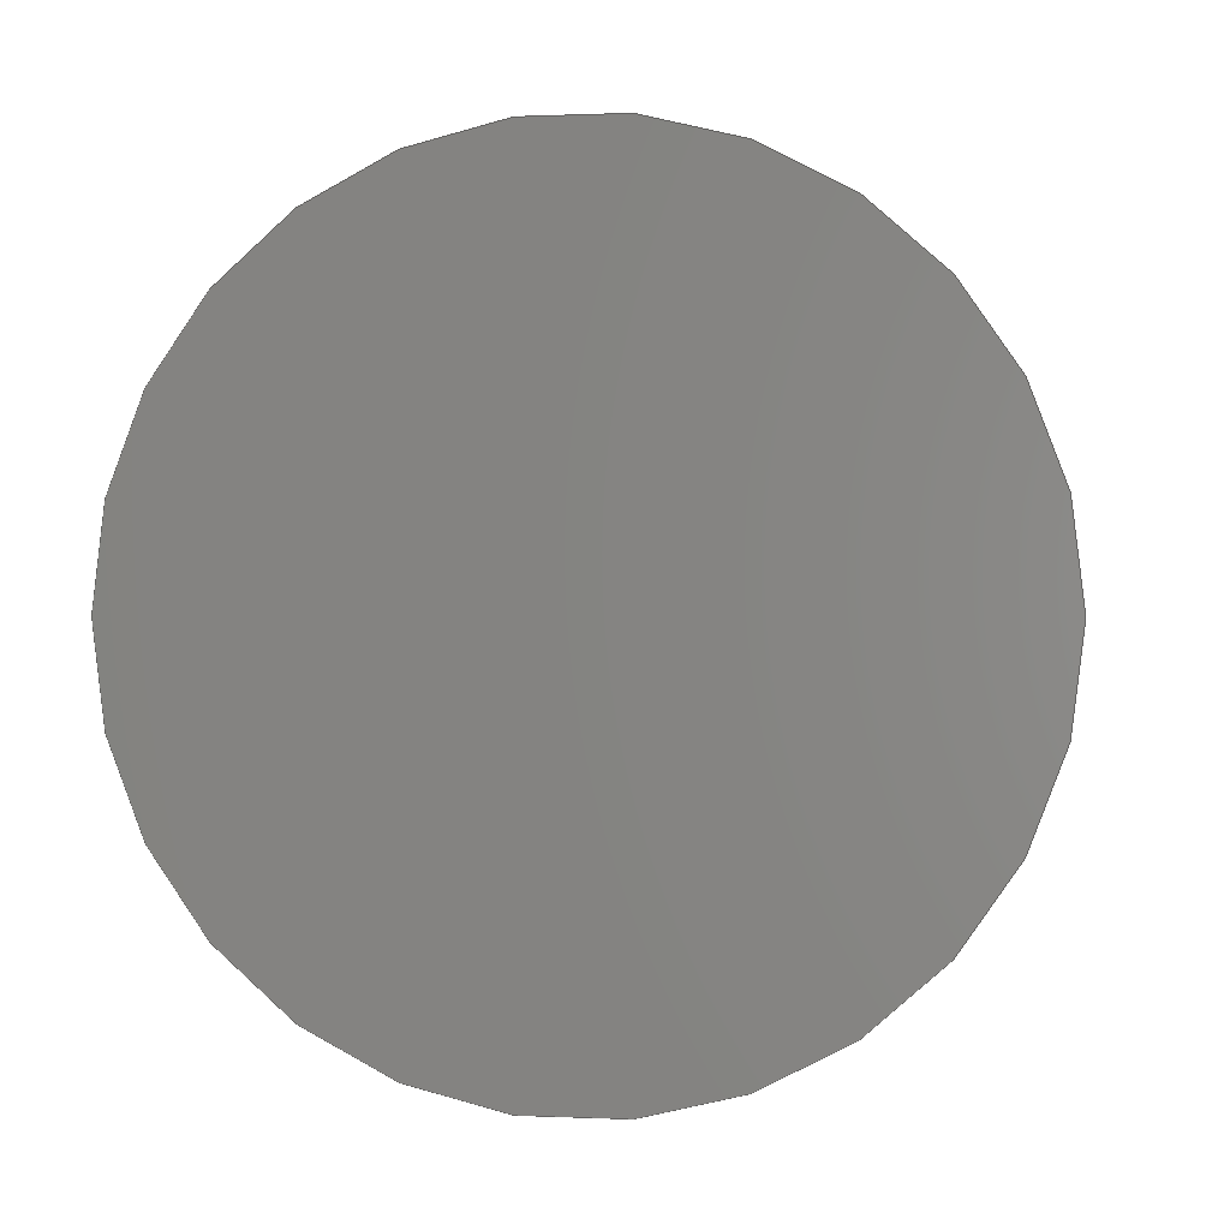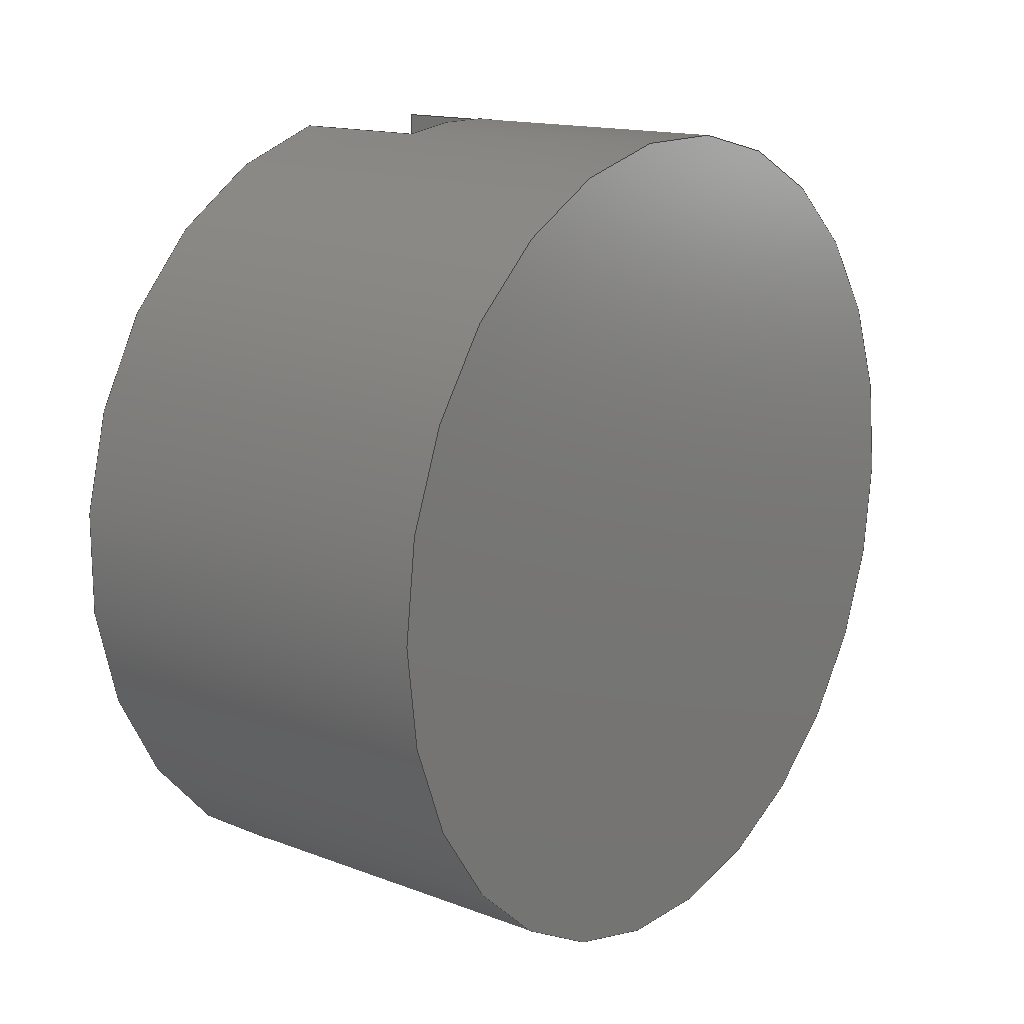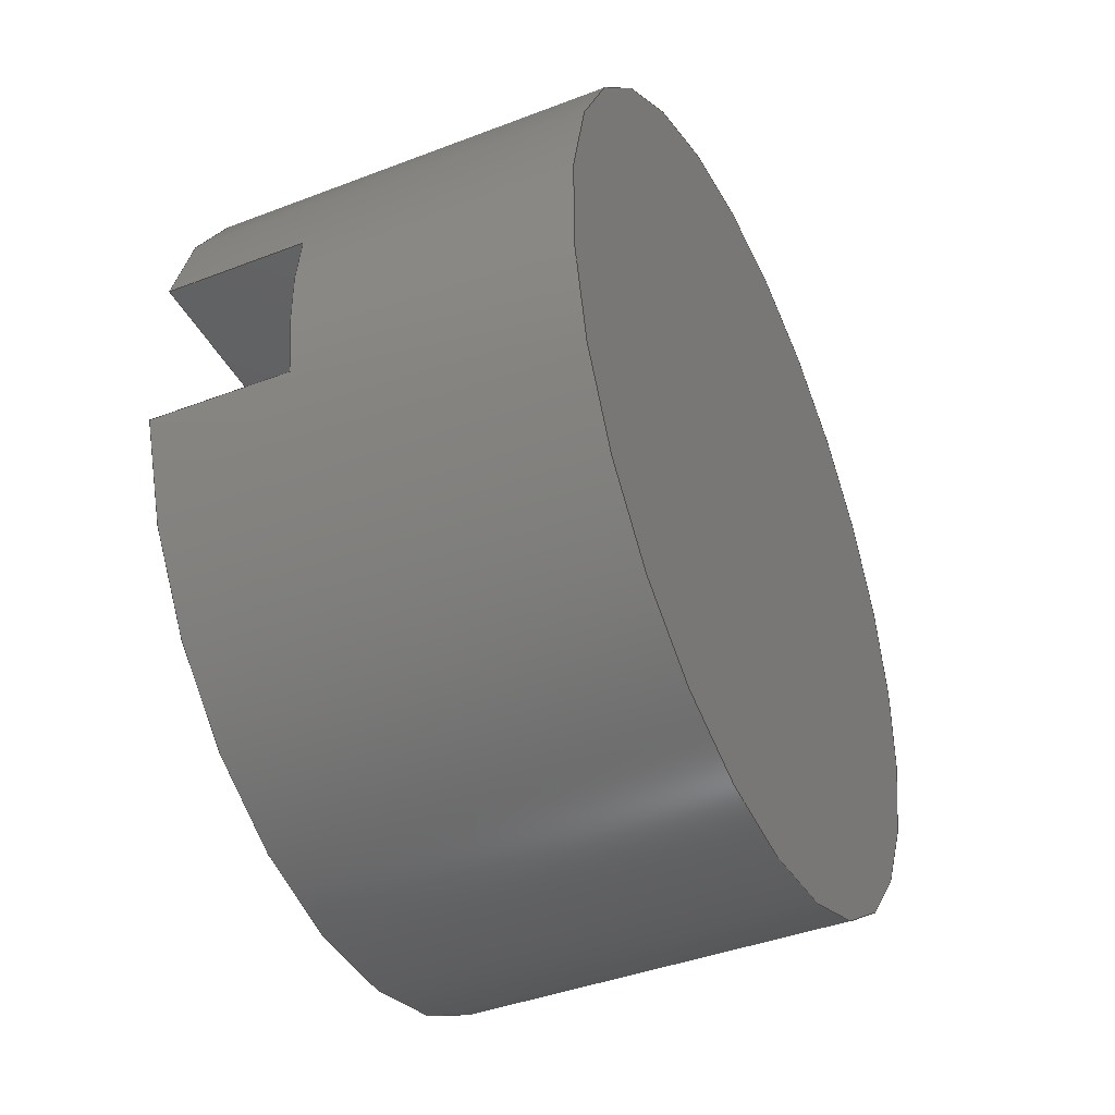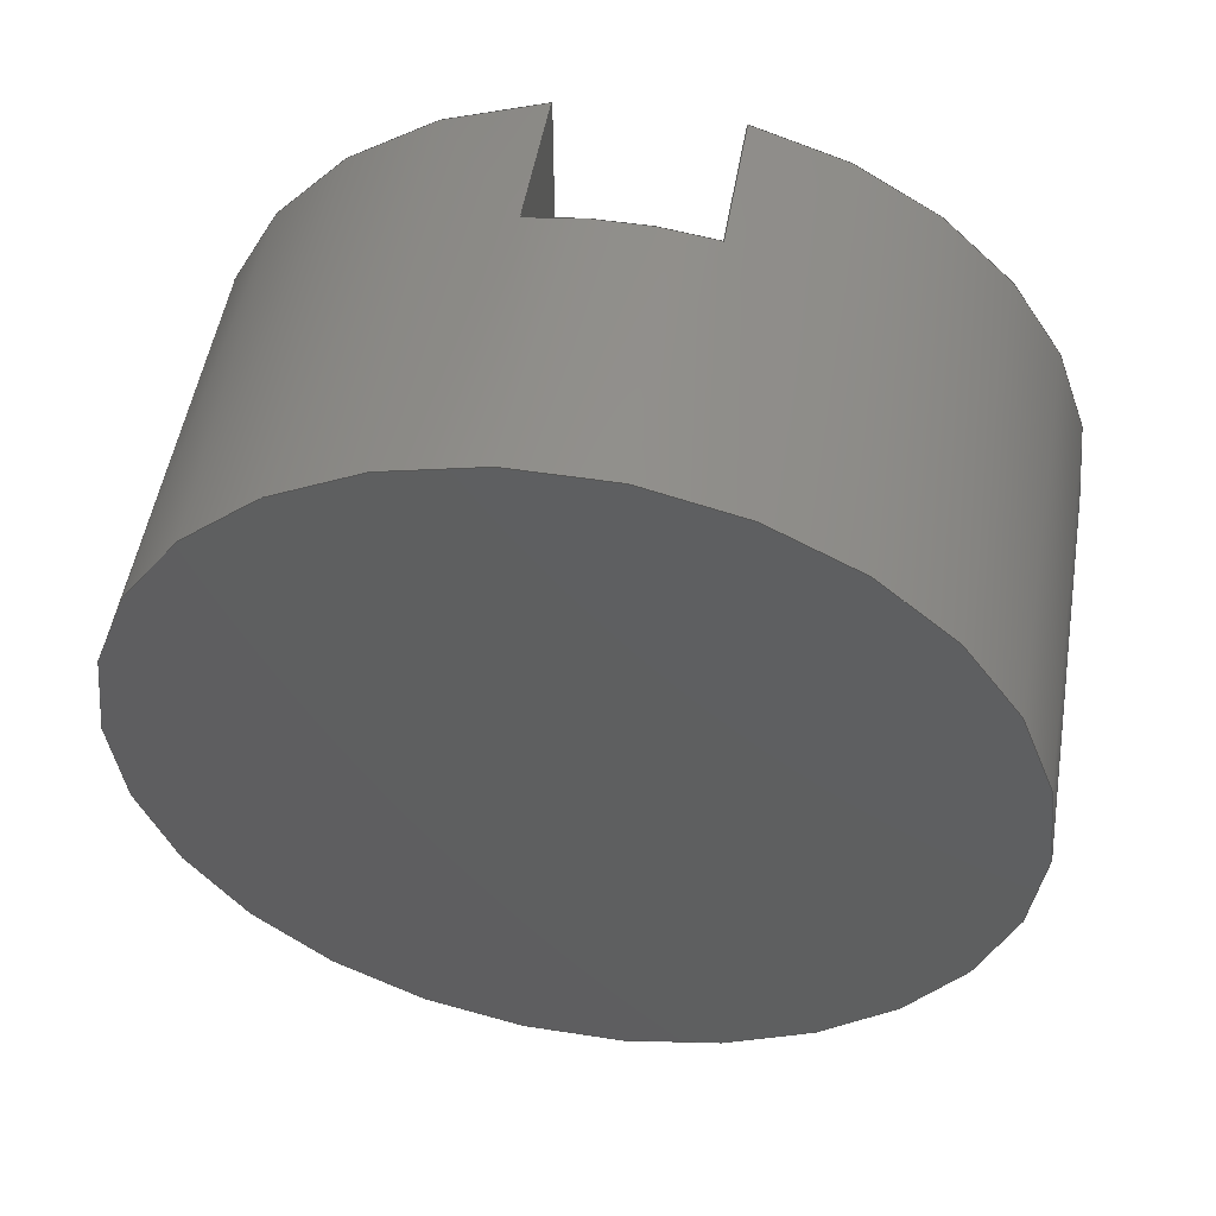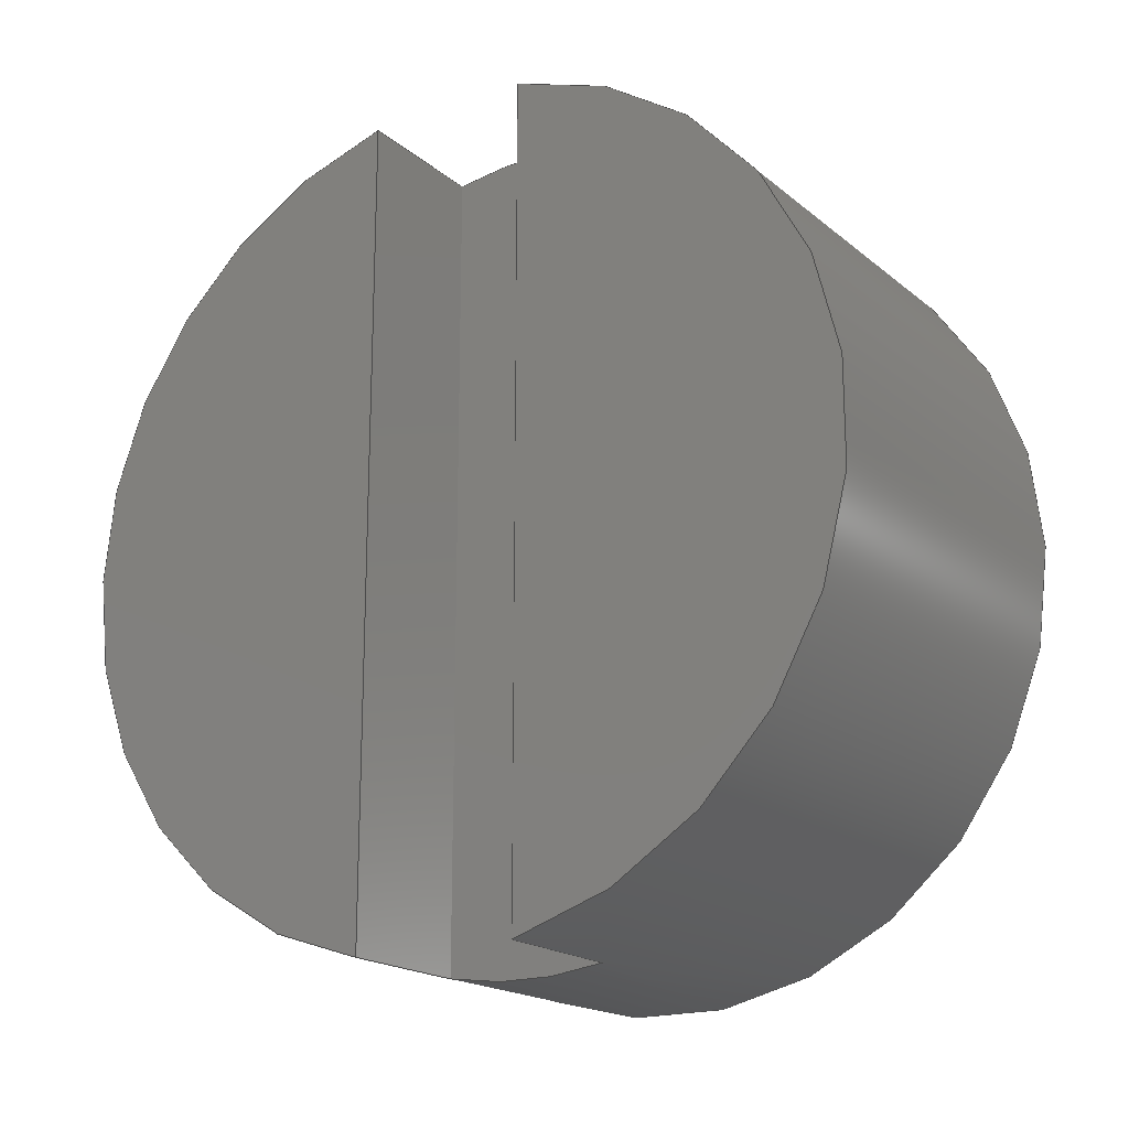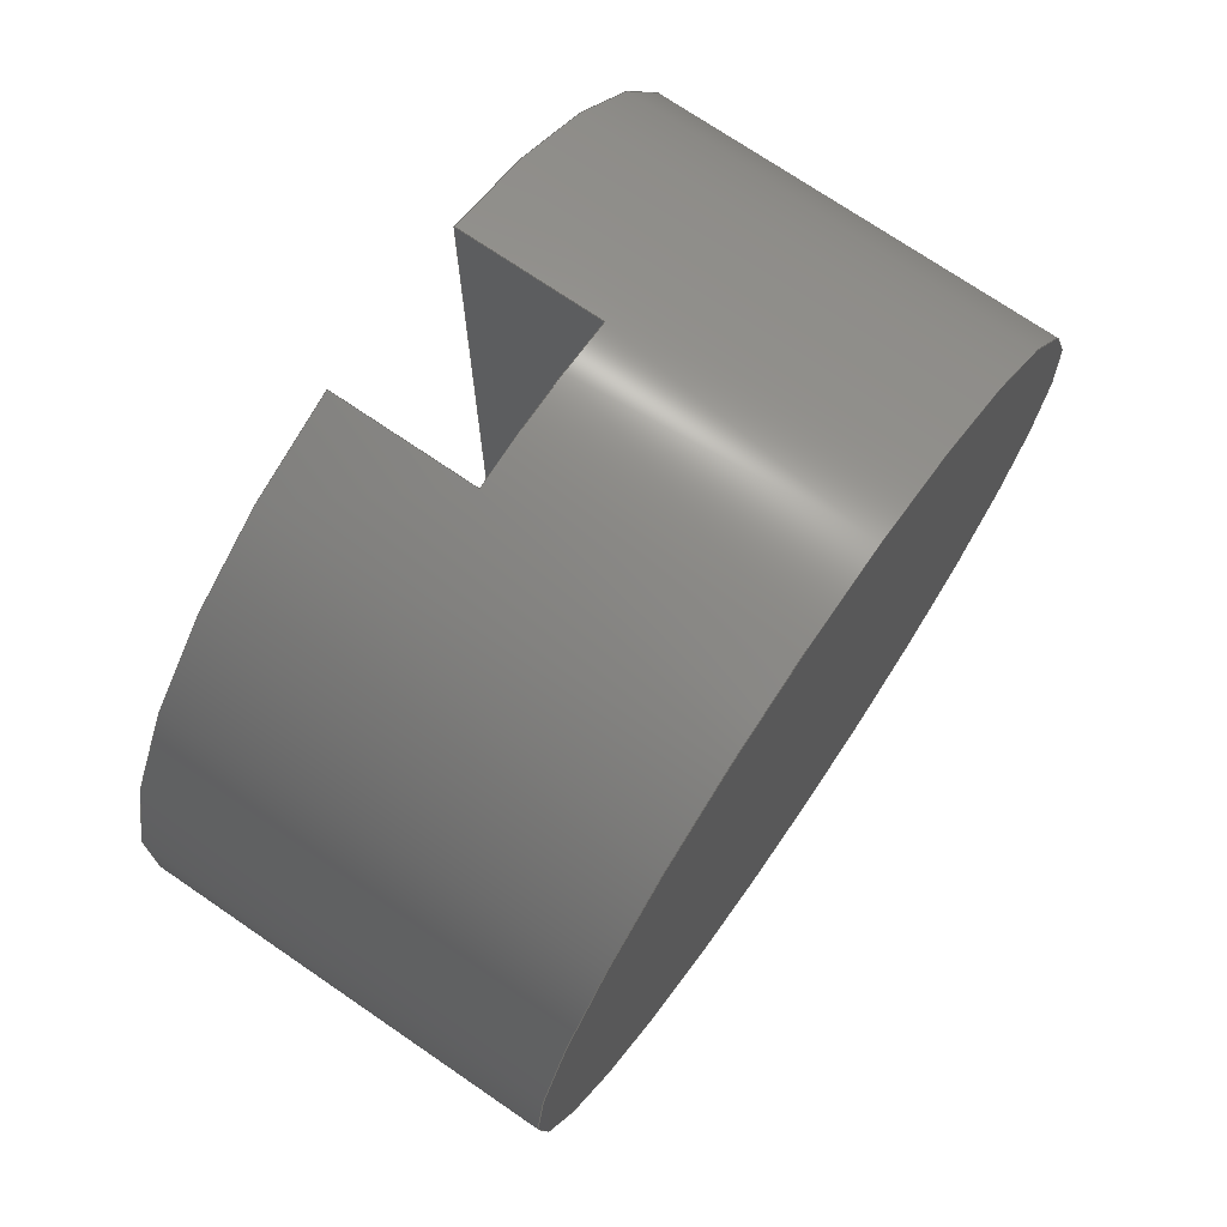
<metadata>
{"format":"step","ext":"step","renderer":"f3d","projection":"perspective","resolution":1024,"background":"white","views":[{"elev":0.4,"azim":-80.5,"up":"+Y"},{"elev":15.3,"azim":-141.9,"up":"+Y"},{"elev":-40.9,"azim":-155.0,"up":"+Z"},{"elev":51.3,"azim":-80.4,"up":"+Y"},{"elev":-18.6,"azim":123.2,"up":"+Y"},{"elev":72.3,"azim":-145.5,"up":"+Y"}]}
</metadata>
<code>
ISO-10303-21;
DATA;
#1=MECHANICAL_DESIGN_GEOMETRIC_PRESENTATION_REPRESENTATION('',(#4),#213);
#2=SHAPE_REPRESENTATION_RELATIONSHIP('SRR','None',#220,#3);
#3=ADVANCED_BREP_SHAPE_REPRESENTATION('',(#5),#212);
#4=STYLED_ITEM('',(#229),#5);
#5=MANIFOLD_SOLID_BREP('Body1',#113);
#6=CYLINDRICAL_SURFACE('',#137,0.35);
#7=CIRCLE('',#129,0.35);
#8=CIRCLE('',#130,0.35);
#9=CIRCLE('',#132,0.35);
#10=CIRCLE('',#133,0.35);
#11=CIRCLE('',#135,0.35);
#12=CIRCLE('',#138,0.35);
#13=FACE_OUTER_BOUND('',#20,.T.);
#14=FACE_OUTER_BOUND('',#21,.T.);
#15=FACE_OUTER_BOUND('',#22,.T.);
#16=FACE_OUTER_BOUND('',#23,.T.);
#17=FACE_OUTER_BOUND('',#24,.T.);
#18=FACE_OUTER_BOUND('',#25,.T.);
#19=FACE_OUTER_BOUND('',#26,.T.);
#20=EDGE_LOOP('',(#70,#71,#72,#73));
#21=EDGE_LOOP('',(#74,#75,#76));
#22=EDGE_LOOP('',(#77,#78,#79,#80));
#23=EDGE_LOOP('',(#81));
#24=EDGE_LOOP('',(#82,#83,#84,#85));
#25=EDGE_LOOP('',(#86,#87,#88,#89,#90,#91,#92,#93,#94,#95,#96,#97));
#26=EDGE_LOOP('',(#98,#99));
#27=LINE('',#181,#36);
#28=LINE('',#183,#37);
#29=LINE('',#185,#38);
#30=LINE('',#186,#39);
#31=LINE('',#195,#40);
#32=LINE('',#202,#41);
#33=LINE('',#204,#42);
#34=LINE('',#205,#43);
#35=LINE('',#208,#44);
#36=VECTOR('',#144,1);
#37=VECTOR('',#145,1);
#38=VECTOR('',#146,1);
#39=VECTOR('',#147,1);
#40=VECTOR('',#158,1);
#41=VECTOR('',#167,1);
#42=VECTOR('',#168,1);
#43=VECTOR('',#169,1);
#44=VECTOR('',#174,0.35);
#45=VERTEX_POINT('',#179);
#46=VERTEX_POINT('',#180);
#47=VERTEX_POINT('',#182);
#48=VERTEX_POINT('',#184);
#49=VERTEX_POINT('',#188);
#50=VERTEX_POINT('',#192);
#51=VERTEX_POINT('',#194);
#52=VERTEX_POINT('',#198);
#53=VERTEX_POINT('',#201);
#54=VERTEX_POINT('',#203);
#55=EDGE_CURVE('',#45,#46,#27,.T.);
#56=EDGE_CURVE('',#45,#47,#28,.T.);
#57=EDGE_CURVE('',#48,#47,#29,.T.);
#58=EDGE_CURVE('',#46,#48,#30,.T.);
#59=EDGE_CURVE('',#47,#49,#7,.T.);
#60=EDGE_CURVE('',#49,#48,#8,.T.);
#61=EDGE_CURVE('',#46,#50,#9,.T.);
#62=EDGE_CURVE('',#51,#50,#31,.T.);
#63=EDGE_CURVE('',#51,#45,#10,.T.);
#64=EDGE_CURVE('',#52,#52,#11,.T.);
#65=EDGE_CURVE('',#50,#53,#32,.T.);
#66=EDGE_CURVE('',#54,#53,#33,.T.);
#67=EDGE_CURVE('',#51,#54,#34,.T.);
#68=EDGE_CURVE('',#53,#54,#12,.T.);
#69=EDGE_CURVE('',#49,#52,#35,.T.);
#70=ORIENTED_EDGE('',*,*,#55,.F.);
#71=ORIENTED_EDGE('',*,*,#56,.T.);
#72=ORIENTED_EDGE('',*,*,#57,.F.);
#73=ORIENTED_EDGE('',*,*,#58,.F.);
#74=ORIENTED_EDGE('',*,*,#57,.T.);
#75=ORIENTED_EDGE('',*,*,#59,.T.);
#76=ORIENTED_EDGE('',*,*,#60,.T.);
#77=ORIENTED_EDGE('',*,*,#55,.T.);
#78=ORIENTED_EDGE('',*,*,#61,.T.);
#79=ORIENTED_EDGE('',*,*,#62,.F.);
#80=ORIENTED_EDGE('',*,*,#63,.T.);
#81=ORIENTED_EDGE('',*,*,#64,.T.);
#82=ORIENTED_EDGE('',*,*,#62,.T.);
#83=ORIENTED_EDGE('',*,*,#65,.T.);
#84=ORIENTED_EDGE('',*,*,#66,.F.);
#85=ORIENTED_EDGE('',*,*,#67,.F.);
#86=ORIENTED_EDGE('',*,*,#67,.T.);
#87=ORIENTED_EDGE('',*,*,#68,.F.);
#88=ORIENTED_EDGE('',*,*,#65,.F.);
#89=ORIENTED_EDGE('',*,*,#61,.F.);
#90=ORIENTED_EDGE('',*,*,#58,.T.);
#91=ORIENTED_EDGE('',*,*,#60,.F.);
#92=ORIENTED_EDGE('',*,*,#69,.T.);
#93=ORIENTED_EDGE('',*,*,#64,.F.);
#94=ORIENTED_EDGE('',*,*,#69,.F.);
#95=ORIENTED_EDGE('',*,*,#59,.F.);
#96=ORIENTED_EDGE('',*,*,#56,.F.);
#97=ORIENTED_EDGE('',*,*,#63,.F.);
#98=ORIENTED_EDGE('',*,*,#68,.T.);
#99=ORIENTED_EDGE('',*,*,#66,.T.);
#100=PLANE('',#127);
#101=PLANE('',#128);
#102=PLANE('',#131);
#103=PLANE('',#134);
#104=PLANE('',#136);
#105=PLANE('',#139);
#106=ADVANCED_FACE('',(#13),#100,.T.);
#107=ADVANCED_FACE('',(#14),#101,.T.);
#108=ADVANCED_FACE('',(#15),#102,.T.);
#109=ADVANCED_FACE('',(#16),#103,.F.);
#110=ADVANCED_FACE('',(#17),#104,.T.);
#111=ADVANCED_FACE('',(#18),#6,.T.);
#112=ADVANCED_FACE('',(#19),#105,.T.);
#113=CLOSED_SHELL('',(#106,#107,#108,#109,#110,#111,#112));
#114=DERIVED_UNIT_ELEMENT(#116,1);
#115=DERIVED_UNIT_ELEMENT(#215,3);
#116=(
MASS_UNIT()
NAMED_UNIT(*)
SI_UNIT(.KILO.,.GRAM.)
);
#117=DERIVED_UNIT((#114,#115));
#118=MEASURE_REPRESENTATION_ITEM('density measure',
POSITIVE_RATIO_MEASURE(7850),#117);
#119=PROPERTY_DEFINITION_REPRESENTATION(#124,#121);
#120=PROPERTY_DEFINITION_REPRESENTATION(#125,#122);
#121=REPRESENTATION('material name',(#123),#212);
#122=REPRESENTATION('density',(#118),#212);
#123=DESCRIPTIVE_REPRESENTATION_ITEM('Steel','Steel');
#124=PROPERTY_DEFINITION('material property','material name',#222);
#125=PROPERTY_DEFINITION('material property','density of part',#222);
#126=AXIS2_PLACEMENT_3D('placement',#177,#140,#141);
#127=AXIS2_PLACEMENT_3D('',#178,#142,#143);
#128=AXIS2_PLACEMENT_3D('',#187,#148,#149);
#129=AXIS2_PLACEMENT_3D('',#189,#150,#151);
#130=AXIS2_PLACEMENT_3D('',#190,#152,#153);
#131=AXIS2_PLACEMENT_3D('',#191,#154,#155);
#132=AXIS2_PLACEMENT_3D('',#193,#156,#157);
#133=AXIS2_PLACEMENT_3D('',#196,#159,#160);
#134=AXIS2_PLACEMENT_3D('',#197,#161,#162);
#135=AXIS2_PLACEMENT_3D('',#199,#163,#164);
#136=AXIS2_PLACEMENT_3D('',#200,#165,#166);
#137=AXIS2_PLACEMENT_3D('',#206,#170,#171);
#138=AXIS2_PLACEMENT_3D('',#207,#172,#173);
#139=AXIS2_PLACEMENT_3D('',#209,#175,#176);
#140=DIRECTION('axis',(0,0,1));
#141=DIRECTION('refdir',(1,0,0));
#142=DIRECTION('center_axis',(0,0,-1));
#143=DIRECTION('ref_axis',(0,1,0));
#144=DIRECTION('',(0,-1,0));
#145=DIRECTION('',(1,0,0));
#146=DIRECTION('',(0,1,0));
#147=DIRECTION('',(1,0,0));
#148=DIRECTION('center_axis',(1,0,0));
#149=DIRECTION('ref_axis',(0,0,-1));
#150=DIRECTION('center_axis',(1,0,0));
#151=DIRECTION('ref_axis',(0,0,-1));
#152=DIRECTION('center_axis',(1,0,0));
#153=DIRECTION('ref_axis',(0,0,-1));
#154=DIRECTION('center_axis',(1,0,0));
#155=DIRECTION('ref_axis',(0,0,-1));
#156=DIRECTION('center_axis',(1,0,0));
#157=DIRECTION('ref_axis',(0,0,-1));
#158=DIRECTION('',(0,-1,0));
#159=DIRECTION('center_axis',(1,0,0));
#160=DIRECTION('ref_axis',(0,0,-1));
#161=DIRECTION('center_axis',(1,0,0));
#162=DIRECTION('ref_axis',(0,0,-1));
#163=DIRECTION('center_axis',(-1,0,0));
#164=DIRECTION('ref_axis',(0,0,-1));
#165=DIRECTION('center_axis',(0,0,1));
#166=DIRECTION('ref_axis',(0,-1,0));
#167=DIRECTION('',(1,0,0));
#168=DIRECTION('',(0,-1,0));
#169=DIRECTION('',(1,0,0));
#170=DIRECTION('center_axis',(1,0,0));
#171=DIRECTION('ref_axis',(0,0,-1));
#172=DIRECTION('center_axis',(1,0,0));
#173=DIRECTION('ref_axis',(0,0,-1));
#174=DIRECTION('',(-1,0,0));
#175=DIRECTION('center_axis',(1,0,0));
#176=DIRECTION('ref_axis',(0,0,-1));
#177=CARTESIAN_POINT('',(0,0,0));
#178=CARTESIAN_POINT('Origin',(0,-0.3429,0.07));
#179=CARTESIAN_POINT('',(0,0.3429,0.07));
#180=CARTESIAN_POINT('',(0,-0.3429,0.07));
#181=CARTESIAN_POINT('',(0,-0.1715,0.07));
#182=CARTESIAN_POINT('',(0.12,0.3429,0.07));
#183=CARTESIAN_POINT('',(0,0.3429,0.07));
#184=CARTESIAN_POINT('',(0.12,-0.3429,0.07));
#185=CARTESIAN_POINT('',(0.12,0,0.07));
#186=CARTESIAN_POINT('',(0,-0.3429,0.07));
#187=CARTESIAN_POINT('Origin',(0.12,0,0.21));
#188=CARTESIAN_POINT('',(0.12,-4.286e-17,0.35));
#189=CARTESIAN_POINT('Origin',(0.12,0,0));
#190=CARTESIAN_POINT('Origin',(0.12,0,0));
#191=CARTESIAN_POINT('Origin',(0,0,0));
#192=CARTESIAN_POINT('',(0,-0.3429,-0.07));
#193=CARTESIAN_POINT('Origin',(0,0,0));
#194=CARTESIAN_POINT('',(0,0.3429,-0.07));
#195=CARTESIAN_POINT('',(0,0,-0.07));
#196=CARTESIAN_POINT('Origin',(0,0,0));
#197=CARTESIAN_POINT('Origin',(-0.23,0,0));
#198=CARTESIAN_POINT('',(-0.23,-4.286e-17,0.35));
#199=CARTESIAN_POINT('Origin',(-0.23,0,0));
#200=CARTESIAN_POINT('Origin',(0,0.3429,-0.07));
#201=CARTESIAN_POINT('',(0.12,-0.3429,-0.07));
#202=CARTESIAN_POINT('',(0,-0.3429,-0.07));
#203=CARTESIAN_POINT('',(0.12,0.3429,-0.07));
#204=CARTESIAN_POINT('',(0.12,0,-0.07));
#205=CARTESIAN_POINT('',(0,0.3429,-0.07));
#206=CARTESIAN_POINT('Origin',(0,0,0));
#207=CARTESIAN_POINT('Origin',(0.12,0,0));
#208=CARTESIAN_POINT('',(0,-4.286e-17,0.35));
#209=CARTESIAN_POINT('Origin',(0.12,0,-0.21));
#210=UNCERTAINTY_MEASURE_WITH_UNIT(LENGTH_MEASURE(0.001),#214,
'DISTANCE_ACCURACY_VALUE',
'Maximum model space distance between geometric entities at asserted c
onnectivities');
#211=UNCERTAINTY_MEASURE_WITH_UNIT(LENGTH_MEASURE(0.001),#214,
'DISTANCE_ACCURACY_VALUE',
'Maximum model space distance between geometric entities at asserted c
onnectivities');
#212=(
GEOMETRIC_REPRESENTATION_CONTEXT(3)
GLOBAL_UNCERTAINTY_ASSIGNED_CONTEXT((#210))
GLOBAL_UNIT_ASSIGNED_CONTEXT((#214,#216,#217))
REPRESENTATION_CONTEXT('','3D')
);
#213=(
GEOMETRIC_REPRESENTATION_CONTEXT(3)
GLOBAL_UNCERTAINTY_ASSIGNED_CONTEXT((#211))
GLOBAL_UNIT_ASSIGNED_CONTEXT((#214,#216,#217))
REPRESENTATION_CONTEXT('','3D')
);
#214=(
LENGTH_UNIT()
NAMED_UNIT(*)
SI_UNIT(.CENTI.,.METRE.)
);
#215=(
LENGTH_UNIT()
NAMED_UNIT(*)
SI_UNIT($,.METRE.)
);
#216=(
NAMED_UNIT(*)
PLANE_ANGLE_UNIT()
SI_UNIT($,.RADIAN.)
);
#217=(
NAMED_UNIT(*)
SI_UNIT($,.STERADIAN.)
SOLID_ANGLE_UNIT()
);
#218=SHAPE_DEFINITION_REPRESENTATION(#219,#220);
#219=PRODUCT_DEFINITION_SHAPE('',$,#222);
#220=SHAPE_REPRESENTATION('',(#126),#212);
#221=PRODUCT_DEFINITION_CONTEXT('part definition',#226,'design');
#222=PRODUCT_DEFINITION('Wood Screw','Wood Screw',#223,#221);
#223=PRODUCT_DEFINITION_FORMATION('',$,#228);
#224=PRODUCT_RELATED_PRODUCT_CATEGORY('Wood Screw','Wood Screw',(#228));
#225=APPLICATION_PROTOCOL_DEFINITION('international standard',
'automotive_design',2009,#226);
#226=APPLICATION_CONTEXT(
'Core Data for Automotive Mechanical Design Process');
#227=PRODUCT_CONTEXT('part definition',#226,'mechanical');
#228=PRODUCT('Wood Screw','Wood Screw',$,(#227));
#229=PRESENTATION_STYLE_ASSIGNMENT((#230));
#230=SURFACE_STYLE_USAGE(.BOTH.,#231);
#231=SURFACE_SIDE_STYLE('',(#232));
#232=SURFACE_STYLE_FILL_AREA(#233);
#233=FILL_AREA_STYLE('Steel - Satin',(#234));
#234=FILL_AREA_STYLE_COLOUR('Steel - Satin',#235);
#235=COLOUR_RGB('Steel - Satin',0.6275,0.6275,0.6275);
ENDSEC;
END-ISO-10303-21;

</code>
